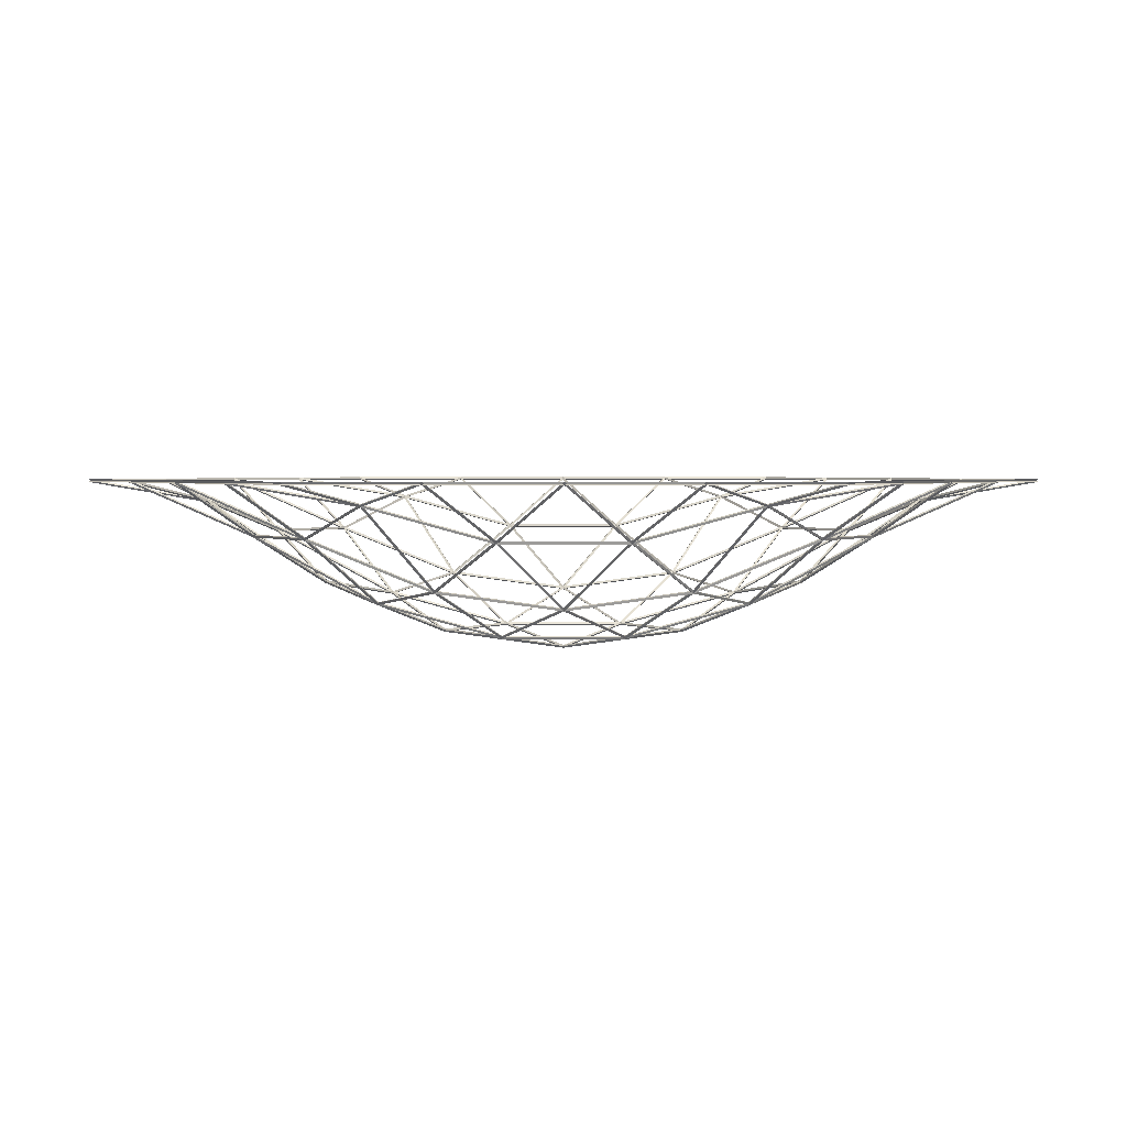
<metadata>
{"format":"obj","ext":"obj","renderer":"f3d","projection":"perspective","resolution":1024,"background":"white","views":[{"elev":2.3,"azim":-90.1,"up":"+Y"}]}
</metadata>
<code>
o Circle
v -0 -0.3532 0
v 0 -0.3468 0
v 0 -0.003096 -1.001
v 0 0.003096 -0.9995
v -0.8665 -0.003096 -0.5003
v -0.8656 0.003096 -0.4997
v -0.8665 -0.003096 0.5003
v -0.8656 0.003096 0.4997
v 0 -0.003096 1.001
v 0 0.003096 0.9995
v 0.8665 -0.003096 0.5003
v 0.8656 0.003096 0.4997
v 0.8665 -0.003096 -0.5003
v 0.8656 0.003096 -0.4997
v -0.4338 -0.002913 -0.7513
v -0.4323 0.002913 -0.7487
v -0.4344 -0.2163 -0.2508
v -0.4316 -0.2103 -0.2492
v 0 -0.2163 -0.5016
v 0 -0.2103 -0.4984
v -0.8675 -0.002913 0
v -0.8645 0.002913 0
v -0.4344 -0.2163 0.2508
v -0.4316 -0.2103 0.2492
v -0.4338 -0.002913 0.7513
v -0.4323 0.002913 0.7487
v 0 -0.2163 0.5016
v 0 -0.2103 0.4984
v 0.4338 -0.002913 0.7513
v 0.4323 0.002913 0.7487
v 0.4344 -0.2163 0.2508
v 0.4316 -0.2103 0.2492
v 0.8675 -0.002913 0
v 0.8645 0.002913 0
v 0.4344 -0.2163 -0.2508
v 0.4316 -0.2103 -0.2492
v 0.4338 -0.002913 -0.7513
v 0.4323 0.002913 -0.7487
v -0.2168 -0.003019 -0.876
v -0.2162 0.003019 -0.874
v -0.2172 -0.3189 -0.1254
v -0.2158 -0.3127 -0.1246
v 0 -0.04543 -0.7513
v 0 -0.03934 -0.7487
v -0.8671 -0.003019 -0.2503
v -0.865 0.003019 -0.2497
v -0.2172 -0.3189 0.1254
v -0.2158 -0.3127 0.1246
v -0.6503 -0.003019 0.6258
v -0.6488 0.003019 0.6242
v -0 -0.3189 0.2508
v 0 -0.3127 0.2492
v 0.2168 -0.003019 0.876
v 0.2162 0.003019 0.874
v 0.2172 -0.3189 0.1254
v 0.2158 -0.3127 0.1246
v 0.8671 -0.003019 0.2503
v 0.865 0.003019 0.2497
v 0.2172 -0.3189 -0.1254
v 0.2158 -0.3127 -0.1246
v 0.6503 -0.003019 -0.6258
v 0.6488 0.003019 -0.6242
v -0.6503 -0.003019 -0.6258
v -0.6488 0.003019 -0.6242
v -0.6506 -0.04543 -0.3756
v -0.6484 -0.03934 -0.3744
v 0 -0.3189 -0.2508
v -0 -0.3127 -0.2492
v -0.8671 -0.003019 0.2503
v -0.865 0.003019 0.2497
v -0.6506 -0.04543 0.3756
v -0.6484 -0.03934 0.3744
v -0.2168 -0.003019 0.876
v -0.2162 0.003019 0.874
v 0 -0.04543 0.7513
v 0 -0.03934 0.7487
v 0.6503 -0.003019 0.6258
v 0.6488 0.003019 0.6242
v 0.6506 -0.04543 0.3756
v 0.6484 -0.03934 0.3744
v 0.8671 -0.003019 -0.2503
v 0.865 0.003019 -0.2497
v 0.6506 -0.04543 -0.3756
v 0.6484 -0.03934 -0.3744
v 0.2168 -0.003019 -0.876
v 0.2162 0.003019 -0.874
v 0.217 -0.1137 -0.6265
v 0.216 -0.1078 -0.6235
v 0.2172 -0.2505 -0.3762
v 0.2158 -0.2445 -0.3738
v 0.4341 -0.1137 -0.5012
v 0.4319 -0.1078 -0.4988
v 0.6511 -0.1137 -0.1253
v 0.6479 -0.1078 -0.1247
v 0.4344 -0.2505 0
v 0.4316 -0.2445 0
v 0.6511 -0.1137 0.1253
v 0.6479 -0.1078 0.1247
v 0.4341 -0.1137 0.5012
v 0.4319 -0.1078 0.4988
v 0.2172 -0.2505 0.3762
v 0.2158 -0.2445 0.3738
v 0.217 -0.1137 0.6265
v 0.216 -0.1078 0.6235
v -0.217 -0.1137 0.6265
v -0.216 -0.1078 0.6235
v -0.2172 -0.2505 0.3762
v -0.2158 -0.2445 0.3738
v -0.4341 -0.1137 0.5012
v -0.4319 -0.1078 0.4988
v -0.6511 -0.1137 0.1253
v -0.6479 -0.1078 0.1247
v -0.4344 -0.2505 0
v -0.4316 -0.2445 0
v -0.6511 -0.1137 -0.1253
v -0.6479 -0.1078 -0.1247
v -0.4341 -0.1137 -0.5012
v -0.4319 -0.1078 -0.4988
v -0.2172 -0.2505 -0.3762
v -0.2158 -0.2445 -0.3738
v -0.217 -0.1137 -0.6265
v -0.216 -0.1078 -0.6235
v -0.003144 -0.349 -0.005446
v -0.0032 -0.3163 -0.2445
v -0.2101 -0.3163 -0.125
v -0.006289 -0.349 0
v -0.2133 -0.3163 -0.1195
v -0.2133 -0.3163 0.1195
v -0.003144 -0.349 0.005446
v -0.2101 -0.3163 0.125
v -0.0032 -0.3163 0.2445
v 0.003144 -0.349 0.005446
v 0.0032 -0.3163 0.2445
v 0.2101 -0.3163 0.125
v 0.006289 -0.349 0
v 0.2133 -0.3163 0.1195
v 0.2133 -0.3163 -0.1195
v 0.003144 -0.349 -0.005446
v 0.2101 -0.3163 -0.125
v 0.0032 -0.3163 -0.2445
v 0.003364 -0.2093 -0.5054
v 0.2107 -0.1112 -0.6251
v 0.003289 -0.04564 -0.7449
v 0.006124 -0.2124 -0.4999
v 0.2132 -0.2451 -0.3803
v 0.2132 -0.1143 -0.6194
v 0.436 -0.2093 -0.2556
v 0.6434 -0.04564 -0.3753
v 0.436 -0.1112 -0.495
v 0.4394 -0.2093 -0.2498
v 0.6467 -0.1112 -0.1301
v 0.6467 -0.04564 -0.3696
v 0.436 -0.2124 -0.2446
v 0.4359 -0.2451 -0.005476
v 0.643 -0.1143 -0.1251
v 0.4394 -0.2093 0.2498
v 0.6467 -0.04564 0.3696
v 0.6467 -0.1112 0.1301
v 0.436 -0.2093 0.2556
v 0.436 -0.1112 0.495
v 0.6434 -0.04564 0.3753
v 0.4298 -0.2124 0.2552
v 0.2227 -0.2451 0.3748
v 0.4299 -0.1143 0.4943
v 0.003364 -0.2093 0.5054
v 0.003289 -0.04564 0.7449
v 0.2107 -0.1112 0.6251
v -0.003364 -0.2093 0.5054
v -0.2107 -0.1112 0.6251
v -0.003289 -0.04564 0.7449
v -0.006124 -0.2124 0.4999
v -0.2132 -0.2451 0.3803
v -0.2132 -0.1143 0.6194
v -0.436 -0.2093 0.2556
v -0.6434 -0.04564 0.3753
v -0.436 -0.1112 0.495
v -0.4394 -0.2093 0.2498
v -0.6467 -0.1112 0.1301
v -0.6467 -0.04564 0.3696
v -0.436 -0.2124 0.2446
v -0.4359 -0.2451 0.005476
v -0.643 -0.1143 0.1251
v -0.4394 -0.2093 -0.2498
v -0.6467 -0.04564 -0.3696
v -0.6467 -0.1112 -0.1301
v -0.436 -0.2093 -0.2556
v -0.436 -0.1112 -0.495
v -0.6434 -0.04564 -0.3753
v -0.4298 -0.2124 -0.2552
v -0.2227 -0.2451 -0.3748
v -0.4299 -0.1143 -0.4943
v -0.003364 -0.2093 -0.5054
v -0.003289 -0.04564 -0.7449
v -0.2107 -0.1112 -0.6251
v -0.2198 -0.1074 -0.6307
v -0.2196 -0.001461 -0.8699
v -0.4269 -0.00149 -0.7502
v -0.2132 -0.1081 -0.6306
v -0.006171 -0.04274 -0.75
v -0.2133 -0.002147 -0.8697
v -0.00328 -0.0411 -0.7557
v -0.003125 -0.000603 -0.9946
v -0.2102 -0.000617 -0.875
v -0.4297 -0.1092 -0.5053
v -0.2228 -0.1092 -0.6248
v -0.4298 -0.003259 -0.7445
v -0.4269 -0.1125 -0.5002
v -0.2197 -0.2434 -0.3805
v -0.2197 -0.1125 -0.6199
v -0.2132 -0.2451 -0.3803
v -0.006124 -0.2124 -0.4999
v -0.2132 -0.1143 -0.6194
v -0.6528 -0.0411 -0.3807
v -0.6527 -0.000617 -0.6195
v -0.8598 -0.000603 -0.5
v -0.6465 -0.04274 -0.3804
v -0.4395 -0.1081 -0.4999
v -0.6465 -0.002147 -0.6196
v -0.4363 -0.1074 -0.5057
v -0.4362 -0.00149 -0.7448
v -0.6435 -0.001461 -0.6252
v -0.6561 -0.1074 -0.125
v -0.8632 -0.001461 -0.2447
v -0.8631 -0.00149 -0.00536
v -0.6527 -0.1081 -0.1307
v -0.6526 -0.04274 -0.3697
v -0.8598 -0.002147 -0.2501
v -0.6561 -0.0411 -0.375
v -0.8629 -0.000603 -0.4946
v -0.8629 -0.000617 -0.2555
v -0.6525 -0.1092 0.1195
v -0.6525 -0.1092 -0.1195
v -0.8597 -0.003259 0
v -0.6467 -0.1125 0.1196
v -0.4394 -0.2434 0
v -0.6467 -0.1125 -0.1196
v -0.4359 -0.2451 -0.005476
v -0.436 -0.2124 -0.2446
v -0.643 -0.1143 -0.1251
v -0.6561 -0.0411 0.375
v -0.8629 -0.000617 0.2555
v -0.8629 -0.000603 0.4946
v -0.6526 -0.04274 0.3697
v -0.6527 -0.1081 0.1307
v -0.8598 -0.002147 0.2501
v -0.6561 -0.1074 0.125
v -0.8631 -0.00149 0.00536
v -0.8632 -0.001461 0.2447
v -0.4363 -0.1074 0.5057
v -0.6435 -0.001461 0.6252
v -0.4362 -0.00149 0.7448
v -0.4395 -0.1081 0.4999
v -0.6465 -0.04274 0.3804
v -0.6465 -0.002147 0.6196
v -0.6528 -0.0411 0.3807
v -0.8598 -0.000603 0.5
v -0.6527 -0.000617 0.6195
v -0.2228 -0.1092 0.6248
v -0.4297 -0.1092 0.5053
v -0.4298 -0.003259 0.7445
v -0.2197 -0.1125 0.6199
v -0.2197 -0.2434 0.3805
v -0.4269 -0.1125 0.5002
v -0.2227 -0.2451 0.3748
v -0.4298 -0.2124 0.2552
v -0.4299 -0.1143 0.4943
v -0.00328 -0.0411 0.7557
v -0.2102 -0.000617 0.875
v -0.003125 -0.000603 0.9946
v -0.006171 -0.04274 0.75
v -0.2132 -0.1081 0.6306
v -0.2133 -0.002147 0.8697
v -0.2198 -0.1074 0.6307
v -0.4269 -0.00149 0.7502
v -0.2196 -0.001461 0.8699
v 0.2198 -0.1074 0.6307
v 0.2196 -0.001461 0.8699
v 0.4269 -0.00149 0.7502
v 0.2132 -0.1081 0.6306
v 0.006171 -0.04274 0.75
v 0.2133 -0.002147 0.8697
v 0.00328 -0.0411 0.7557
v 0.003125 -0.000603 0.9946
v 0.2102 -0.000617 0.875
v 0.4297 -0.1092 0.5053
v 0.2228 -0.1092 0.6248
v 0.4298 -0.003259 0.7445
v 0.4269 -0.1125 0.5002
v 0.2197 -0.2434 0.3805
v 0.2197 -0.1125 0.6199
v 0.2132 -0.2451 0.3803
v 0.006124 -0.2124 0.4999
v 0.2132 -0.1143 0.6194
v 0.6528 -0.0411 0.3807
v 0.6527 -0.000617 0.6195
v 0.8598 -0.000603 0.5
v 0.6465 -0.04274 0.3804
v 0.4395 -0.1081 0.4999
v 0.6465 -0.002147 0.6196
v 0.4363 -0.1074 0.5057
v 0.4362 -0.00149 0.7448
v 0.6435 -0.001461 0.6252
v 0.6561 -0.1074 0.125
v 0.8632 -0.001461 0.2447
v 0.8631 -0.00149 0.00536
v 0.6527 -0.1081 0.1307
v 0.6526 -0.04274 0.3697
v 0.8598 -0.002147 0.2501
v 0.6561 -0.0411 0.375
v 0.8629 -0.000603 0.4946
v 0.8629 -0.000617 0.2555
v 0.6525 -0.1092 -0.1195
v 0.6525 -0.1092 0.1195
v 0.8597 -0.003259 0
v 0.6467 -0.1125 -0.1196
v 0.4394 -0.2434 0
v 0.6467 -0.1125 0.1196
v 0.4359 -0.2451 0.005476
v 0.436 -0.2124 0.2446
v 0.643 -0.1143 0.1251
v 0.6561 -0.0411 -0.375
v 0.8629 -0.000617 -0.2555
v 0.8629 -0.000603 -0.4946
v 0.6526 -0.04274 -0.3697
v 0.6527 -0.1081 -0.1307
v 0.8598 -0.002147 -0.2501
v 0.6561 -0.1074 -0.125
v 0.8631 -0.00149 -0.00536
v 0.8632 -0.001461 -0.2447
v 0.4363 -0.1074 -0.5057
v 0.6435 -0.001461 -0.6252
v 0.4362 -0.00149 -0.7448
v 0.4395 -0.1081 -0.4999
v 0.6465 -0.04274 -0.3804
v 0.6465 -0.002147 -0.6196
v 0.6528 -0.0411 -0.3807
v 0.8598 -0.000603 -0.5
v 0.6527 -0.000617 -0.6195
v 0.2228 -0.1092 -0.6248
v 0.4297 -0.1092 -0.5053
v 0.4298 -0.003259 -0.7445
v 0.2197 -0.1125 -0.6199
v 0.2197 -0.2434 -0.3805
v 0.4269 -0.1125 -0.5002
v 0.2227 -0.2451 -0.3748
v 0.4298 -0.2124 -0.2552
v 0.4299 -0.1143 -0.4943
v 0.00328 -0.0411 -0.7557
v 0.2102 -0.000617 -0.875
v 0.003125 -0.000603 -0.9946
v 0.006171 -0.04274 -0.75
v 0.2132 -0.1081 -0.6306
v 0.2133 -0.002147 -0.8697
v 0.2198 -0.1074 -0.6307
v 0.4269 -0.00149 -0.7502
v 0.2196 -0.001461 -0.8699
v 0.003202 -0.3134 -0.2554
v 0.2102 -0.2479 -0.375
v 0.003362 -0.2153 -0.4944
v 0.006235 -0.3149 -0.2499
v 0.2133 -0.3149 -0.1304
v 0.2132 -0.2495 -0.3693
v 0.2196 -0.3134 -0.1305
v 0.4265 -0.2153 -0.2501
v 0.2197 -0.2479 -0.3696
v 0.2228 -0.3134 -0.1249
v 0.4299 -0.2479 -0.00545
v 0.4299 -0.2153 -0.2443
v 0.2196 -0.3149 -0.1196
v 0.2196 -0.3149 0.1196
v 0.4265 -0.2495 0
v 0.2228 -0.3134 0.1249
v 0.4299 -0.2153 0.2443
v 0.4299 -0.2479 0.00545
v 0.2196 -0.3134 0.1305
v 0.2197 -0.2479 0.3696
v 0.4265 -0.2153 0.2501
v 0.2133 -0.3149 0.1304
v 0.006235 -0.3149 0.2499
v 0.2132 -0.2495 0.3693
v 0.003202 -0.3134 0.2554
v 0.003362 -0.2153 0.4944
v 0.2102 -0.2479 0.375
v -0.003202 -0.3134 0.2554
v -0.2102 -0.2479 0.375
v -0.003362 -0.2153 0.4944
v -0.006235 -0.3149 0.2499
v -0.2133 -0.3149 0.1304
v -0.2132 -0.2495 0.3693
v -0.2196 -0.3134 0.1305
v -0.4265 -0.2153 0.2501
v -0.2197 -0.2479 0.3696
v -0.2228 -0.3134 0.1249
v -0.4299 -0.2479 0.00545
v -0.4299 -0.2153 0.2443
v -0.2196 -0.3149 0.1196
v -0.2196 -0.3149 -0.1196
v -0.4265 -0.2495 0
v -0.2228 -0.3134 -0.1249
v -0.4299 -0.2153 -0.2443
v -0.4299 -0.2479 -0.00545
v -0.2196 -0.3134 -0.1305
v -0.2197 -0.2479 -0.3696
v -0.4265 -0.2153 -0.2501
v -0.2133 -0.3149 -0.1304
v -0.006235 -0.3149 -0.2499
v -0.2132 -0.2495 -0.3693
v -0.003202 -0.3134 -0.2554
v -0.003362 -0.2153 -0.4944
v -0.2102 -0.2479 -0.375
f 123 124 67 1
f 124 123 2 68
f 124 125 41 67
f 125 124 68 42
f 125 123 1 41
f 123 125 42 2
f 126 127 41 1
f 127 126 2 42
f 127 128 47 41
f 128 127 42 48
f 128 126 1 47
f 126 128 48 2
f 129 130 47 1
f 130 129 2 48
f 130 131 51 47
f 131 130 48 52
f 131 129 1 51
f 129 131 52 2
f 132 133 51 1
f 133 132 2 52
f 133 134 55 51
f 134 133 52 56
f 134 132 1 55
f 132 134 56 2
f 135 136 55 1
f 136 135 2 56
f 136 137 59 55
f 137 136 56 60
f 137 135 1 59
f 135 137 60 2
f 138 139 59 1
f 139 138 2 60
f 139 140 67 59
f 140 139 60 68
f 140 138 1 67
f 138 140 68 2
f 141 142 87 19
f 142 141 20 88
f 142 143 43 87
f 143 142 88 44
f 143 141 19 43
f 141 143 44 20
f 144 145 89 19
f 145 144 20 90
f 145 146 87 89
f 146 145 90 88
f 146 144 19 87
f 144 146 88 20
f 147 148 83 35
f 148 147 36 84
f 148 149 91 83
f 149 148 84 92
f 149 147 35 91
f 147 149 92 36
f 150 151 93 35
f 151 150 36 94
f 151 152 83 93
f 152 151 94 84
f 152 150 35 83
f 150 152 84 36
f 153 154 95 35
f 154 153 36 96
f 154 155 93 95
f 155 154 96 94
f 155 153 35 93
f 153 155 94 36
f 156 157 79 31
f 157 156 32 80
f 157 158 97 79
f 158 157 80 98
f 158 156 31 97
f 156 158 98 32
f 159 160 99 31
f 160 159 32 100
f 160 161 79 99
f 161 160 100 80
f 161 159 31 79
f 159 161 80 32
f 162 163 101 31
f 163 162 32 102
f 163 164 99 101
f 164 163 102 100
f 164 162 31 99
f 162 164 100 32
f 165 166 75 27
f 166 165 28 76
f 166 167 103 75
f 167 166 76 104
f 167 165 27 103
f 165 167 104 28
f 168 169 105 27
f 169 168 28 106
f 169 170 75 105
f 170 169 106 76
f 170 168 27 75
f 168 170 76 28
f 171 172 107 27
f 172 171 28 108
f 172 173 105 107
f 173 172 108 106
f 173 171 27 105
f 171 173 106 28
f 174 175 71 23
f 175 174 24 72
f 175 176 109 71
f 176 175 72 110
f 176 174 23 109
f 174 176 110 24
f 177 178 111 23
f 178 177 24 112
f 178 179 71 111
f 179 178 112 72
f 179 177 23 71
f 177 179 72 24
f 180 181 113 23
f 181 180 24 114
f 181 182 111 113
f 182 181 114 112
f 182 180 23 111
f 180 182 112 24
f 183 184 65 17
f 184 183 18 66
f 184 185 115 65
f 185 184 66 116
f 185 183 17 115
f 183 185 116 18
f 186 187 117 17
f 187 186 18 118
f 187 188 65 117
f 188 187 118 66
f 188 186 17 65
f 186 188 66 18
f 189 190 119 17
f 190 189 18 120
f 190 191 117 119
f 191 190 120 118
f 191 189 17 117
f 189 191 118 18
f 192 193 43 19
f 193 192 20 44
f 193 194 121 43
f 194 193 44 122
f 194 192 19 121
f 192 194 122 20
f 195 196 39 121
f 196 195 122 40
f 196 197 15 39
f 197 196 40 16
f 197 195 121 15
f 195 197 16 122
f 198 199 43 121
f 199 198 122 44
f 199 200 39 43
f 200 199 44 40
f 200 198 121 39
f 198 200 40 122
f 201 202 3 43
f 202 201 44 4
f 202 203 39 3
f 203 202 4 40
f 203 201 43 39
f 201 203 40 44
f 204 205 121 117
f 205 204 118 122
f 205 206 15 121
f 206 205 122 16
f 206 204 117 15
f 204 206 16 118
f 207 208 119 117
f 208 207 118 120
f 208 209 121 119
f 209 208 120 122
f 209 207 117 121
f 207 209 122 118
f 210 211 19 119
f 211 210 120 20
f 211 212 121 19
f 212 211 20 122
f 212 210 119 121
f 210 212 122 120
f 213 214 63 65
f 214 213 66 64
f 214 215 5 63
f 215 214 64 6
f 215 213 65 5
f 213 215 6 66
f 216 217 117 65
f 217 216 66 118
f 217 218 63 117
f 218 217 118 64
f 218 216 65 63
f 216 218 64 66
f 219 220 15 117
f 220 219 118 16
f 220 221 63 15
f 221 220 16 64
f 221 219 117 63
f 219 221 64 118
f 222 223 45 115
f 223 222 116 46
f 223 224 21 45
f 224 223 46 22
f 224 222 115 21
f 222 224 22 116
f 225 226 65 115
f 226 225 116 66
f 226 227 45 65
f 227 226 66 46
f 227 225 115 45
f 225 227 46 116
f 228 229 5 65
f 229 228 66 6
f 229 230 45 5
f 230 229 6 46
f 230 228 65 45
f 228 230 46 66
f 231 232 115 111
f 232 231 112 116
f 232 233 21 115
f 233 232 116 22
f 233 231 111 21
f 231 233 22 112
f 234 235 113 111
f 235 234 112 114
f 235 236 115 113
f 236 235 114 116
f 236 234 111 115
f 234 236 116 112
f 237 238 17 113
f 238 237 114 18
f 238 239 115 17
f 239 238 18 116
f 239 237 113 115
f 237 239 116 114
f 240 241 69 71
f 241 240 72 70
f 241 242 7 69
f 242 241 70 8
f 242 240 71 7
f 240 242 8 72
f 243 244 111 71
f 244 243 72 112
f 244 245 69 111
f 245 244 112 70
f 245 243 71 69
f 243 245 70 72
f 246 247 21 111
f 247 246 112 22
f 247 248 69 21
f 248 247 22 70
f 248 246 111 69
f 246 248 70 112
f 249 250 49 109
f 250 249 110 50
f 250 251 25 49
f 251 250 50 26
f 251 249 109 25
f 249 251 26 110
f 252 253 71 109
f 253 252 110 72
f 253 254 49 71
f 254 253 72 50
f 254 252 109 49
f 252 254 50 110
f 255 256 7 71
f 256 255 72 8
f 256 257 49 7
f 257 256 8 50
f 257 255 71 49
f 255 257 50 72
f 258 259 109 105
f 259 258 106 110
f 259 260 25 109
f 260 259 110 26
f 260 258 105 25
f 258 260 26 106
f 261 262 107 105
f 262 261 106 108
f 262 263 109 107
f 263 262 108 110
f 263 261 105 109
f 261 263 110 106
f 264 265 23 107
f 265 264 108 24
f 265 266 109 23
f 266 265 24 110
f 266 264 107 109
f 264 266 110 108
f 267 268 73 75
f 268 267 76 74
f 268 269 9 73
f 269 268 74 10
f 269 267 75 9
f 267 269 10 76
f 270 271 105 75
f 271 270 76 106
f 271 272 73 105
f 272 271 106 74
f 272 270 75 73
f 270 272 74 76
f 273 274 25 105
f 274 273 106 26
f 274 275 73 25
f 275 274 26 74
f 275 273 105 73
f 273 275 74 106
f 276 277 53 103
f 277 276 104 54
f 277 278 29 53
f 278 277 54 30
f 278 276 103 29
f 276 278 30 104
f 279 280 75 103
f 280 279 104 76
f 280 281 53 75
f 281 280 76 54
f 281 279 103 53
f 279 281 54 104
f 282 283 9 75
f 283 282 76 10
f 283 284 53 9
f 284 283 10 54
f 284 282 75 53
f 282 284 54 76
f 285 286 103 99
f 286 285 100 104
f 286 287 29 103
f 287 286 104 30
f 287 285 99 29
f 285 287 30 100
f 288 289 101 99
f 289 288 100 102
f 289 290 103 101
f 290 289 102 104
f 290 288 99 103
f 288 290 104 100
f 291 292 27 101
f 292 291 102 28
f 292 293 103 27
f 293 292 28 104
f 293 291 101 103
f 291 293 104 102
f 294 295 77 79
f 295 294 80 78
f 295 296 11 77
f 296 295 78 12
f 296 294 79 11
f 294 296 12 80
f 297 298 99 79
f 298 297 80 100
f 298 299 77 99
f 299 298 100 78
f 299 297 79 77
f 297 299 78 80
f 300 301 29 99
f 301 300 100 30
f 301 302 77 29
f 302 301 30 78
f 302 300 99 77
f 300 302 78 100
f 303 304 57 97
f 304 303 98 58
f 304 305 33 57
f 305 304 58 34
f 305 303 97 33
f 303 305 34 98
f 306 307 79 97
f 307 306 98 80
f 307 308 57 79
f 308 307 80 58
f 308 306 97 57
f 306 308 58 98
f 309 310 11 79
f 310 309 80 12
f 310 311 57 11
f 311 310 12 58
f 311 309 79 57
f 309 311 58 80
f 312 313 97 93
f 313 312 94 98
f 313 314 33 97
f 314 313 98 34
f 314 312 93 33
f 312 314 34 94
f 315 316 95 93
f 316 315 94 96
f 316 317 97 95
f 317 316 96 98
f 317 315 93 97
f 315 317 98 94
f 318 319 31 95
f 319 318 96 32
f 319 320 97 31
f 320 319 32 98
f 320 318 95 97
f 318 320 98 96
f 321 322 81 83
f 322 321 84 82
f 322 323 13 81
f 323 322 82 14
f 323 321 83 13
f 321 323 14 84
f 324 325 93 83
f 325 324 84 94
f 325 326 81 93
f 326 325 94 82
f 326 324 83 81
f 324 326 82 84
f 327 328 33 93
f 328 327 94 34
f 328 329 81 33
f 329 328 34 82
f 329 327 93 81
f 327 329 82 94
f 330 331 61 91
f 331 330 92 62
f 331 332 37 61
f 332 331 62 38
f 332 330 91 37
f 330 332 38 92
f 333 334 83 91
f 334 333 92 84
f 334 335 61 83
f 335 334 84 62
f 335 333 91 61
f 333 335 62 92
f 336 337 13 83
f 337 336 84 14
f 337 338 61 13
f 338 337 14 62
f 338 336 83 61
f 336 338 62 84
f 339 340 91 87
f 340 339 88 92
f 340 341 37 91
f 341 340 92 38
f 341 339 87 37
f 339 341 38 88
f 342 343 89 87
f 343 342 88 90
f 343 344 91 89
f 344 343 90 92
f 344 342 87 91
f 342 344 92 88
f 345 346 35 89
f 346 345 90 36
f 346 347 91 35
f 347 346 36 92
f 347 345 89 91
f 345 347 92 90
f 348 349 85 43
f 349 348 44 86
f 349 350 3 85
f 350 349 86 4
f 350 348 43 3
f 348 350 4 44
f 351 352 87 43
f 352 351 44 88
f 352 353 85 87
f 353 352 88 86
f 353 351 43 85
f 351 353 86 44
f 354 355 37 87
f 355 354 88 38
f 355 356 85 37
f 356 355 38 86
f 356 354 87 85
f 354 356 86 88
f 357 358 89 67
f 358 357 68 90
f 358 359 19 89
f 359 358 90 20
f 359 357 67 19
f 357 359 20 68
f 360 361 59 67
f 361 360 68 60
f 361 362 89 59
f 362 361 60 90
f 362 360 67 89
f 360 362 90 68
f 363 364 35 59
f 364 363 60 36
f 364 365 89 35
f 365 364 36 90
f 365 363 59 89
f 363 365 90 60
f 366 367 95 59
f 367 366 60 96
f 367 368 35 95
f 368 367 96 36
f 368 366 59 35
f 366 368 36 60
f 369 370 55 59
f 370 369 60 56
f 370 371 95 55
f 371 370 56 96
f 371 369 59 95
f 369 371 96 60
f 372 373 31 55
f 373 372 56 32
f 373 374 95 31
f 374 373 32 96
f 374 372 55 95
f 372 374 96 56
f 375 376 101 55
f 376 375 56 102
f 376 377 31 101
f 377 376 102 32
f 377 375 55 31
f 375 377 32 56
f 378 379 51 55
f 379 378 56 52
f 379 380 101 51
f 380 379 52 102
f 380 378 55 101
f 378 380 102 56
f 381 382 27 51
f 382 381 52 28
f 382 383 101 27
f 383 382 28 102
f 383 381 51 101
f 381 383 102 52
f 384 385 107 51
f 385 384 52 108
f 385 386 27 107
f 386 385 108 28
f 386 384 51 27
f 384 386 28 52
f 387 388 47 51
f 388 387 52 48
f 388 389 107 47
f 389 388 48 108
f 389 387 51 107
f 387 389 108 52
f 390 391 23 47
f 391 390 48 24
f 391 392 107 23
f 392 391 24 108
f 392 390 47 107
f 390 392 108 48
f 393 394 113 47
f 394 393 48 114
f 394 395 23 113
f 395 394 114 24
f 395 393 47 23
f 393 395 24 48
f 396 397 41 47
f 397 396 48 42
f 397 398 113 41
f 398 397 42 114
f 398 396 47 113
f 396 398 114 48
f 399 400 17 41
f 400 399 42 18
f 400 401 113 17
f 401 400 18 114
f 401 399 41 113
f 399 401 114 42
f 402 403 119 41
f 403 402 42 120
f 403 404 17 119
f 404 403 120 18
f 404 402 41 17
f 402 404 18 42
f 405 406 67 41
f 406 405 42 68
f 406 407 119 67
f 407 406 68 120
f 407 405 41 119
f 405 407 120 42
f 408 409 19 67
f 409 408 68 20
f 409 410 119 19
f 410 409 20 120
f 410 408 67 119
f 408 410 120 68

</code>
